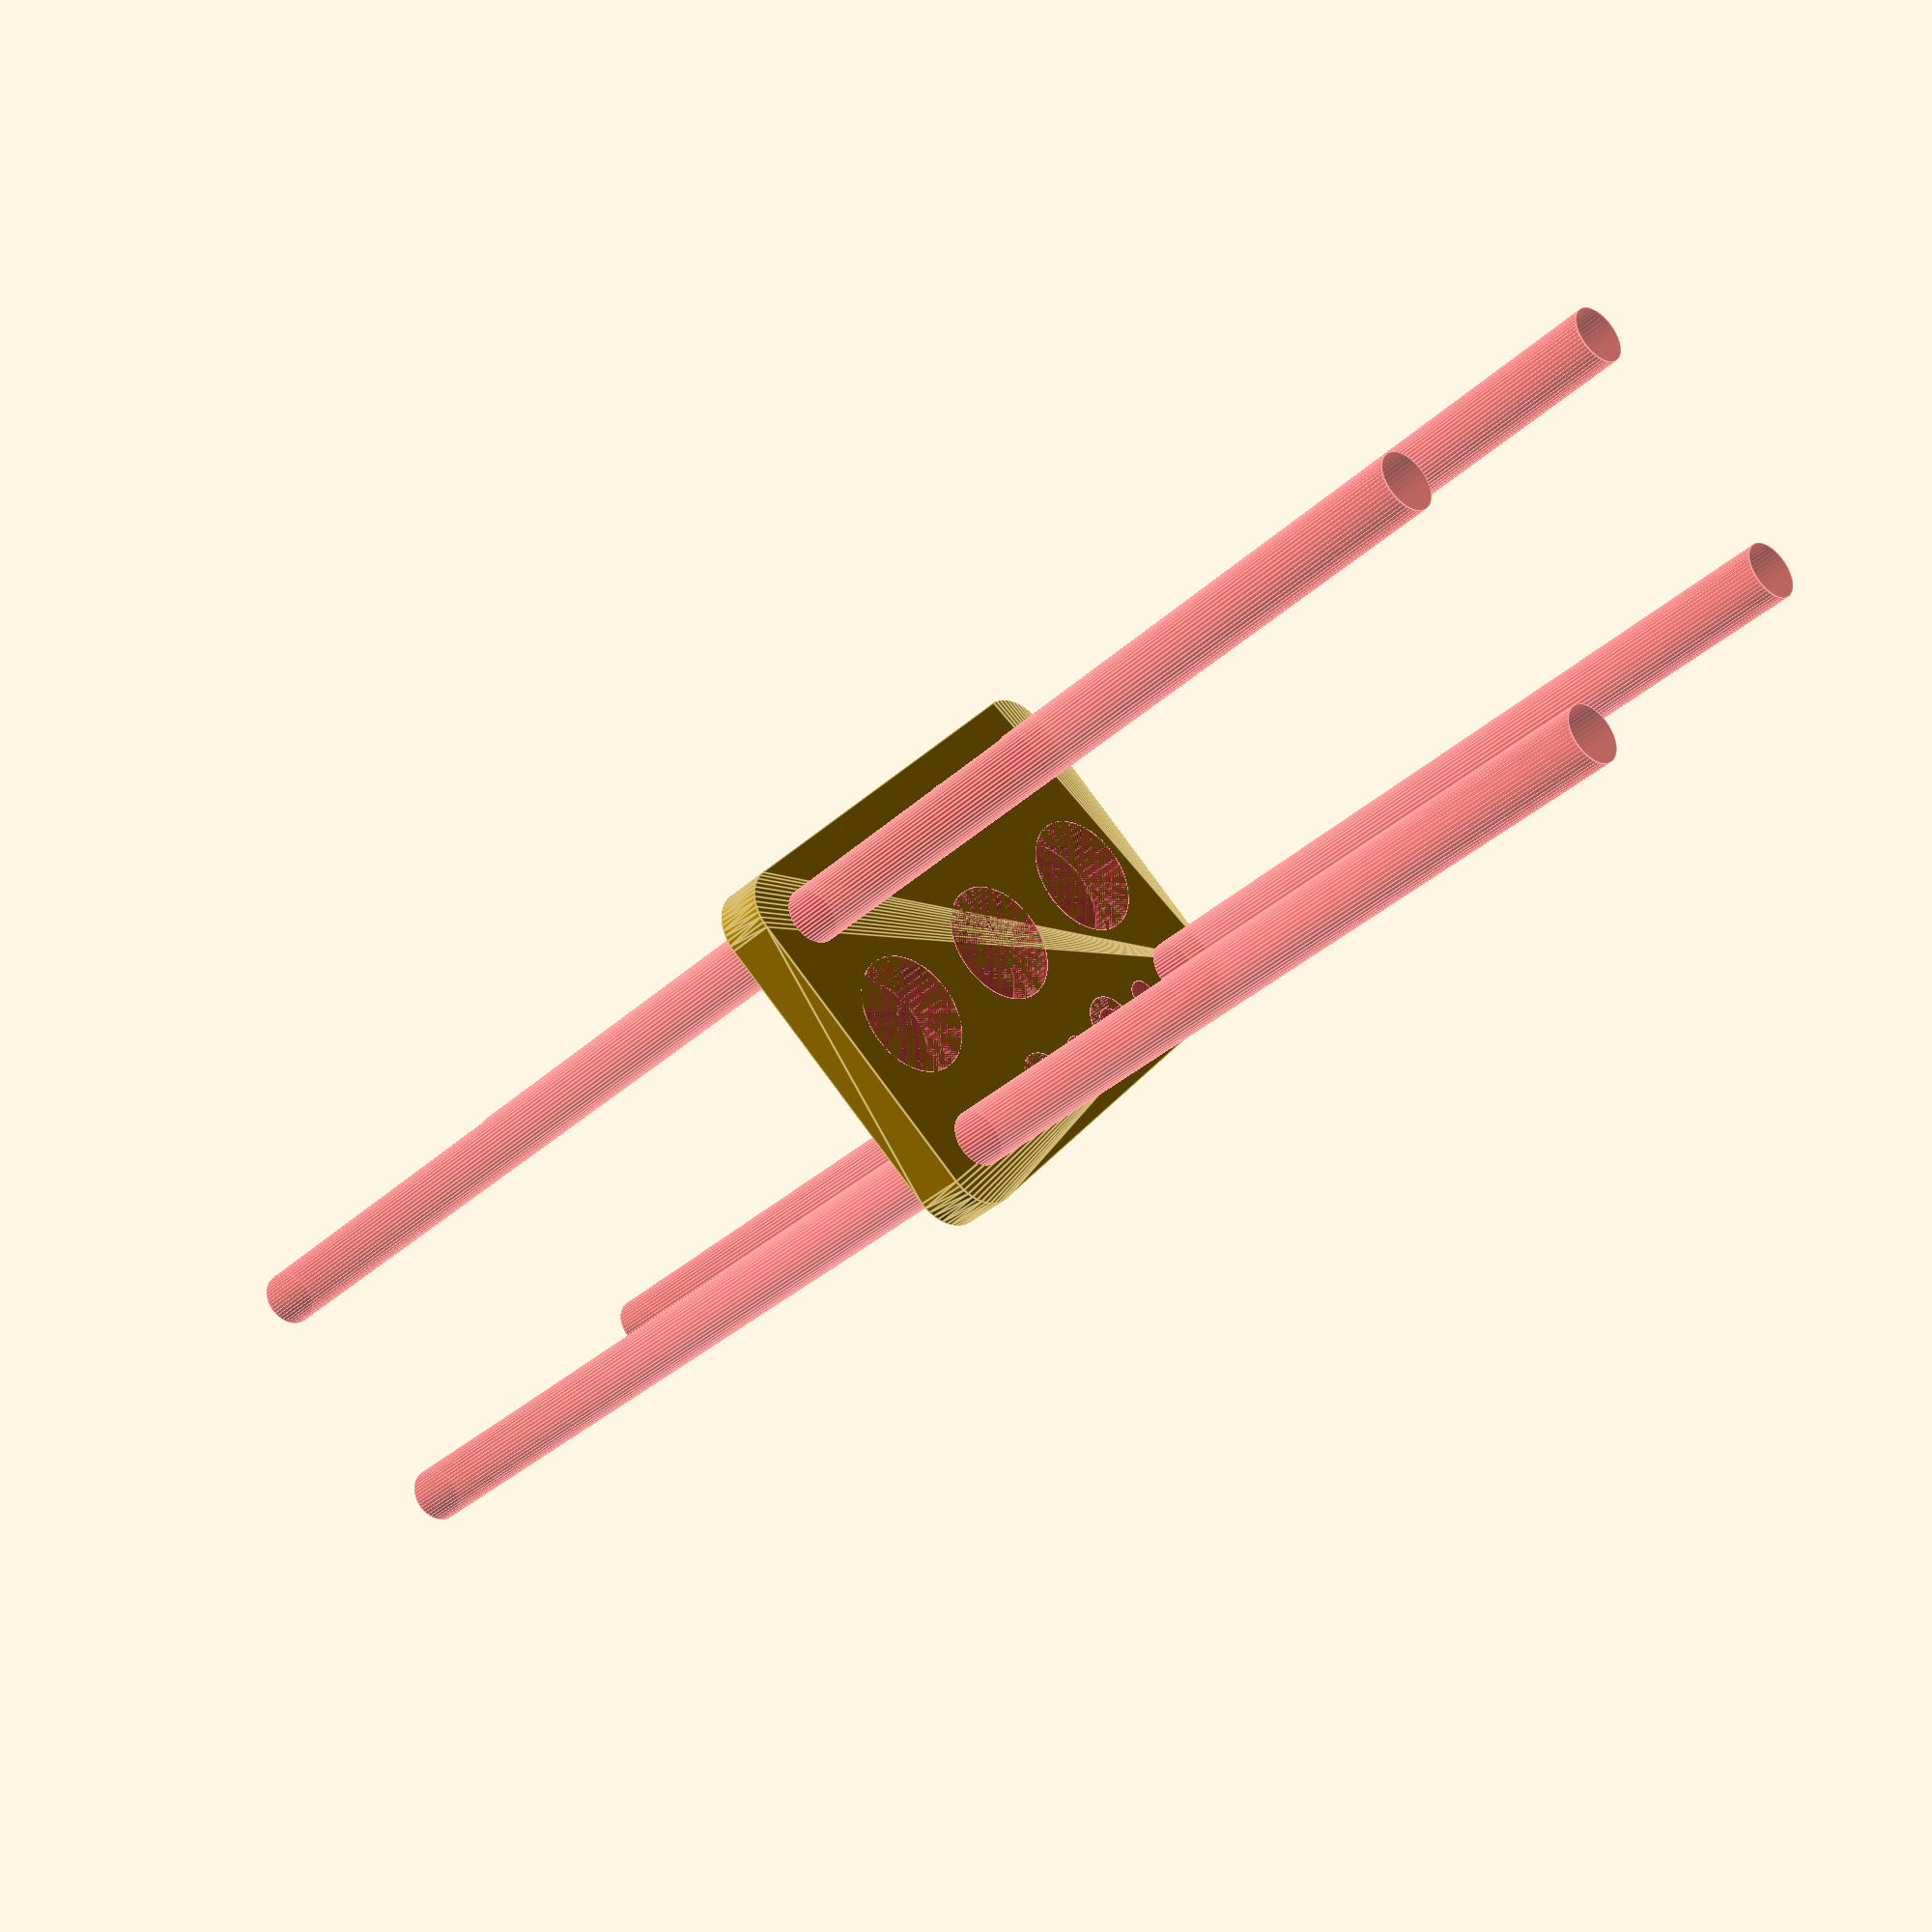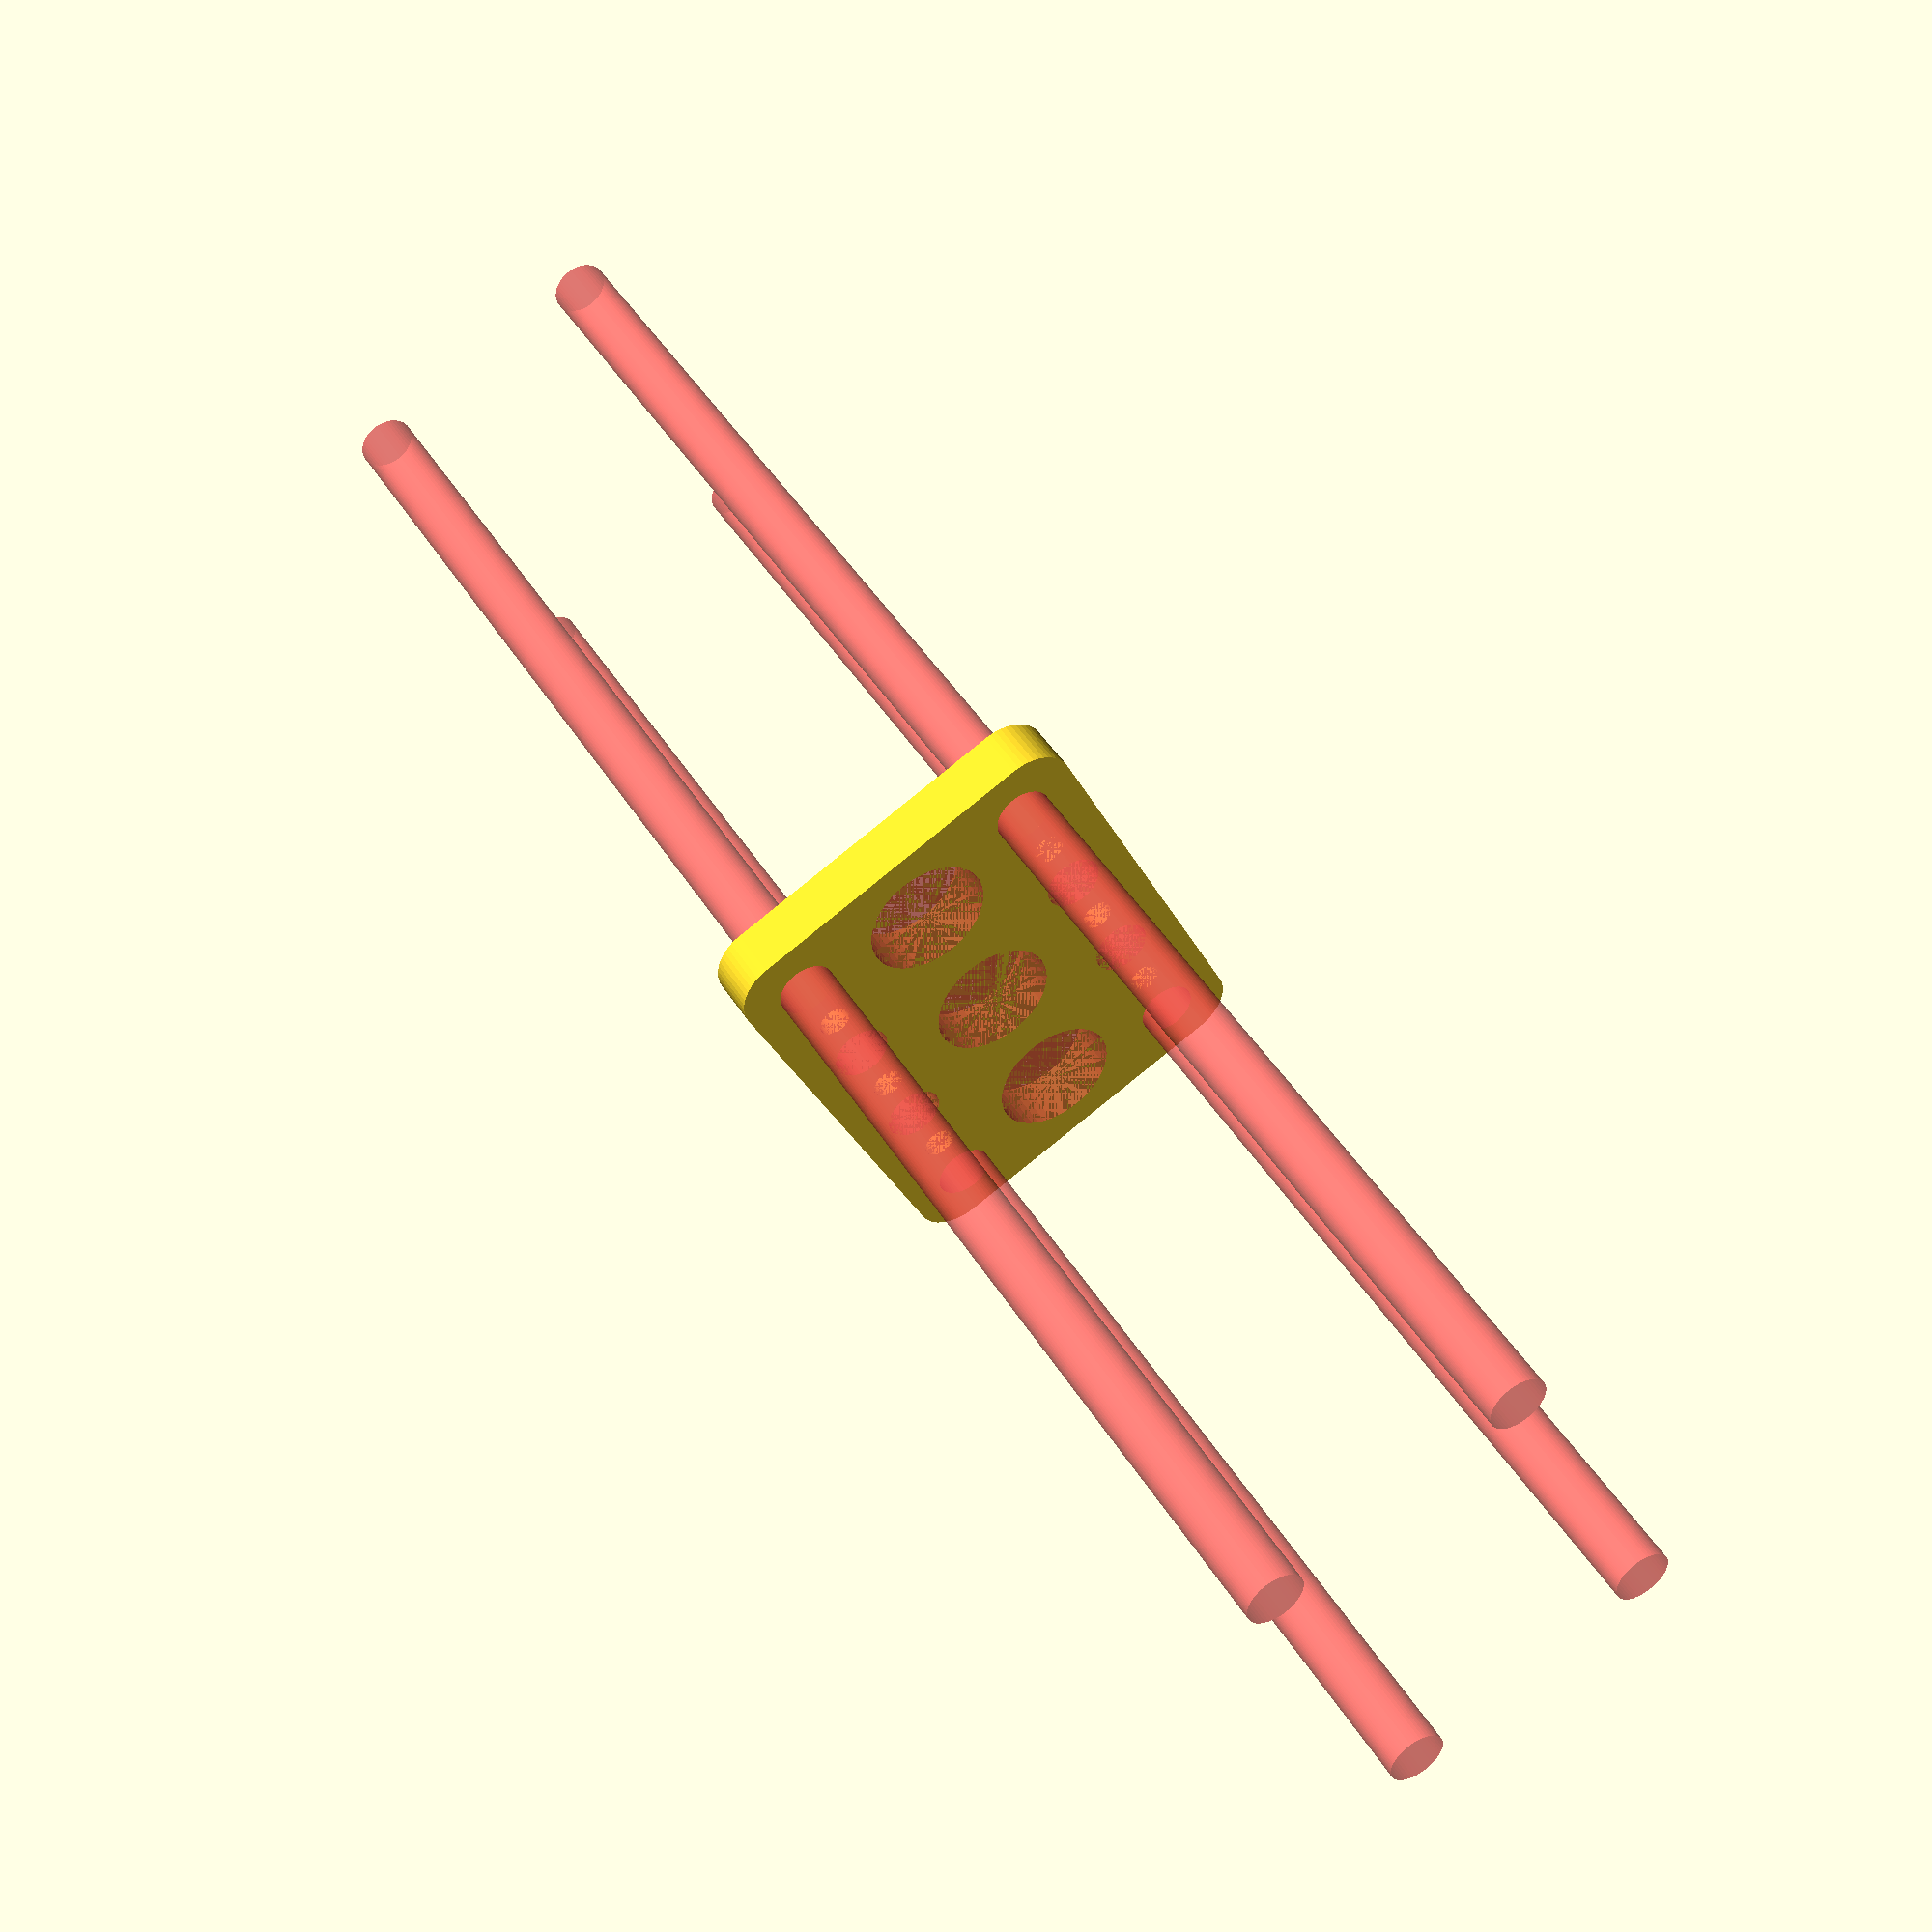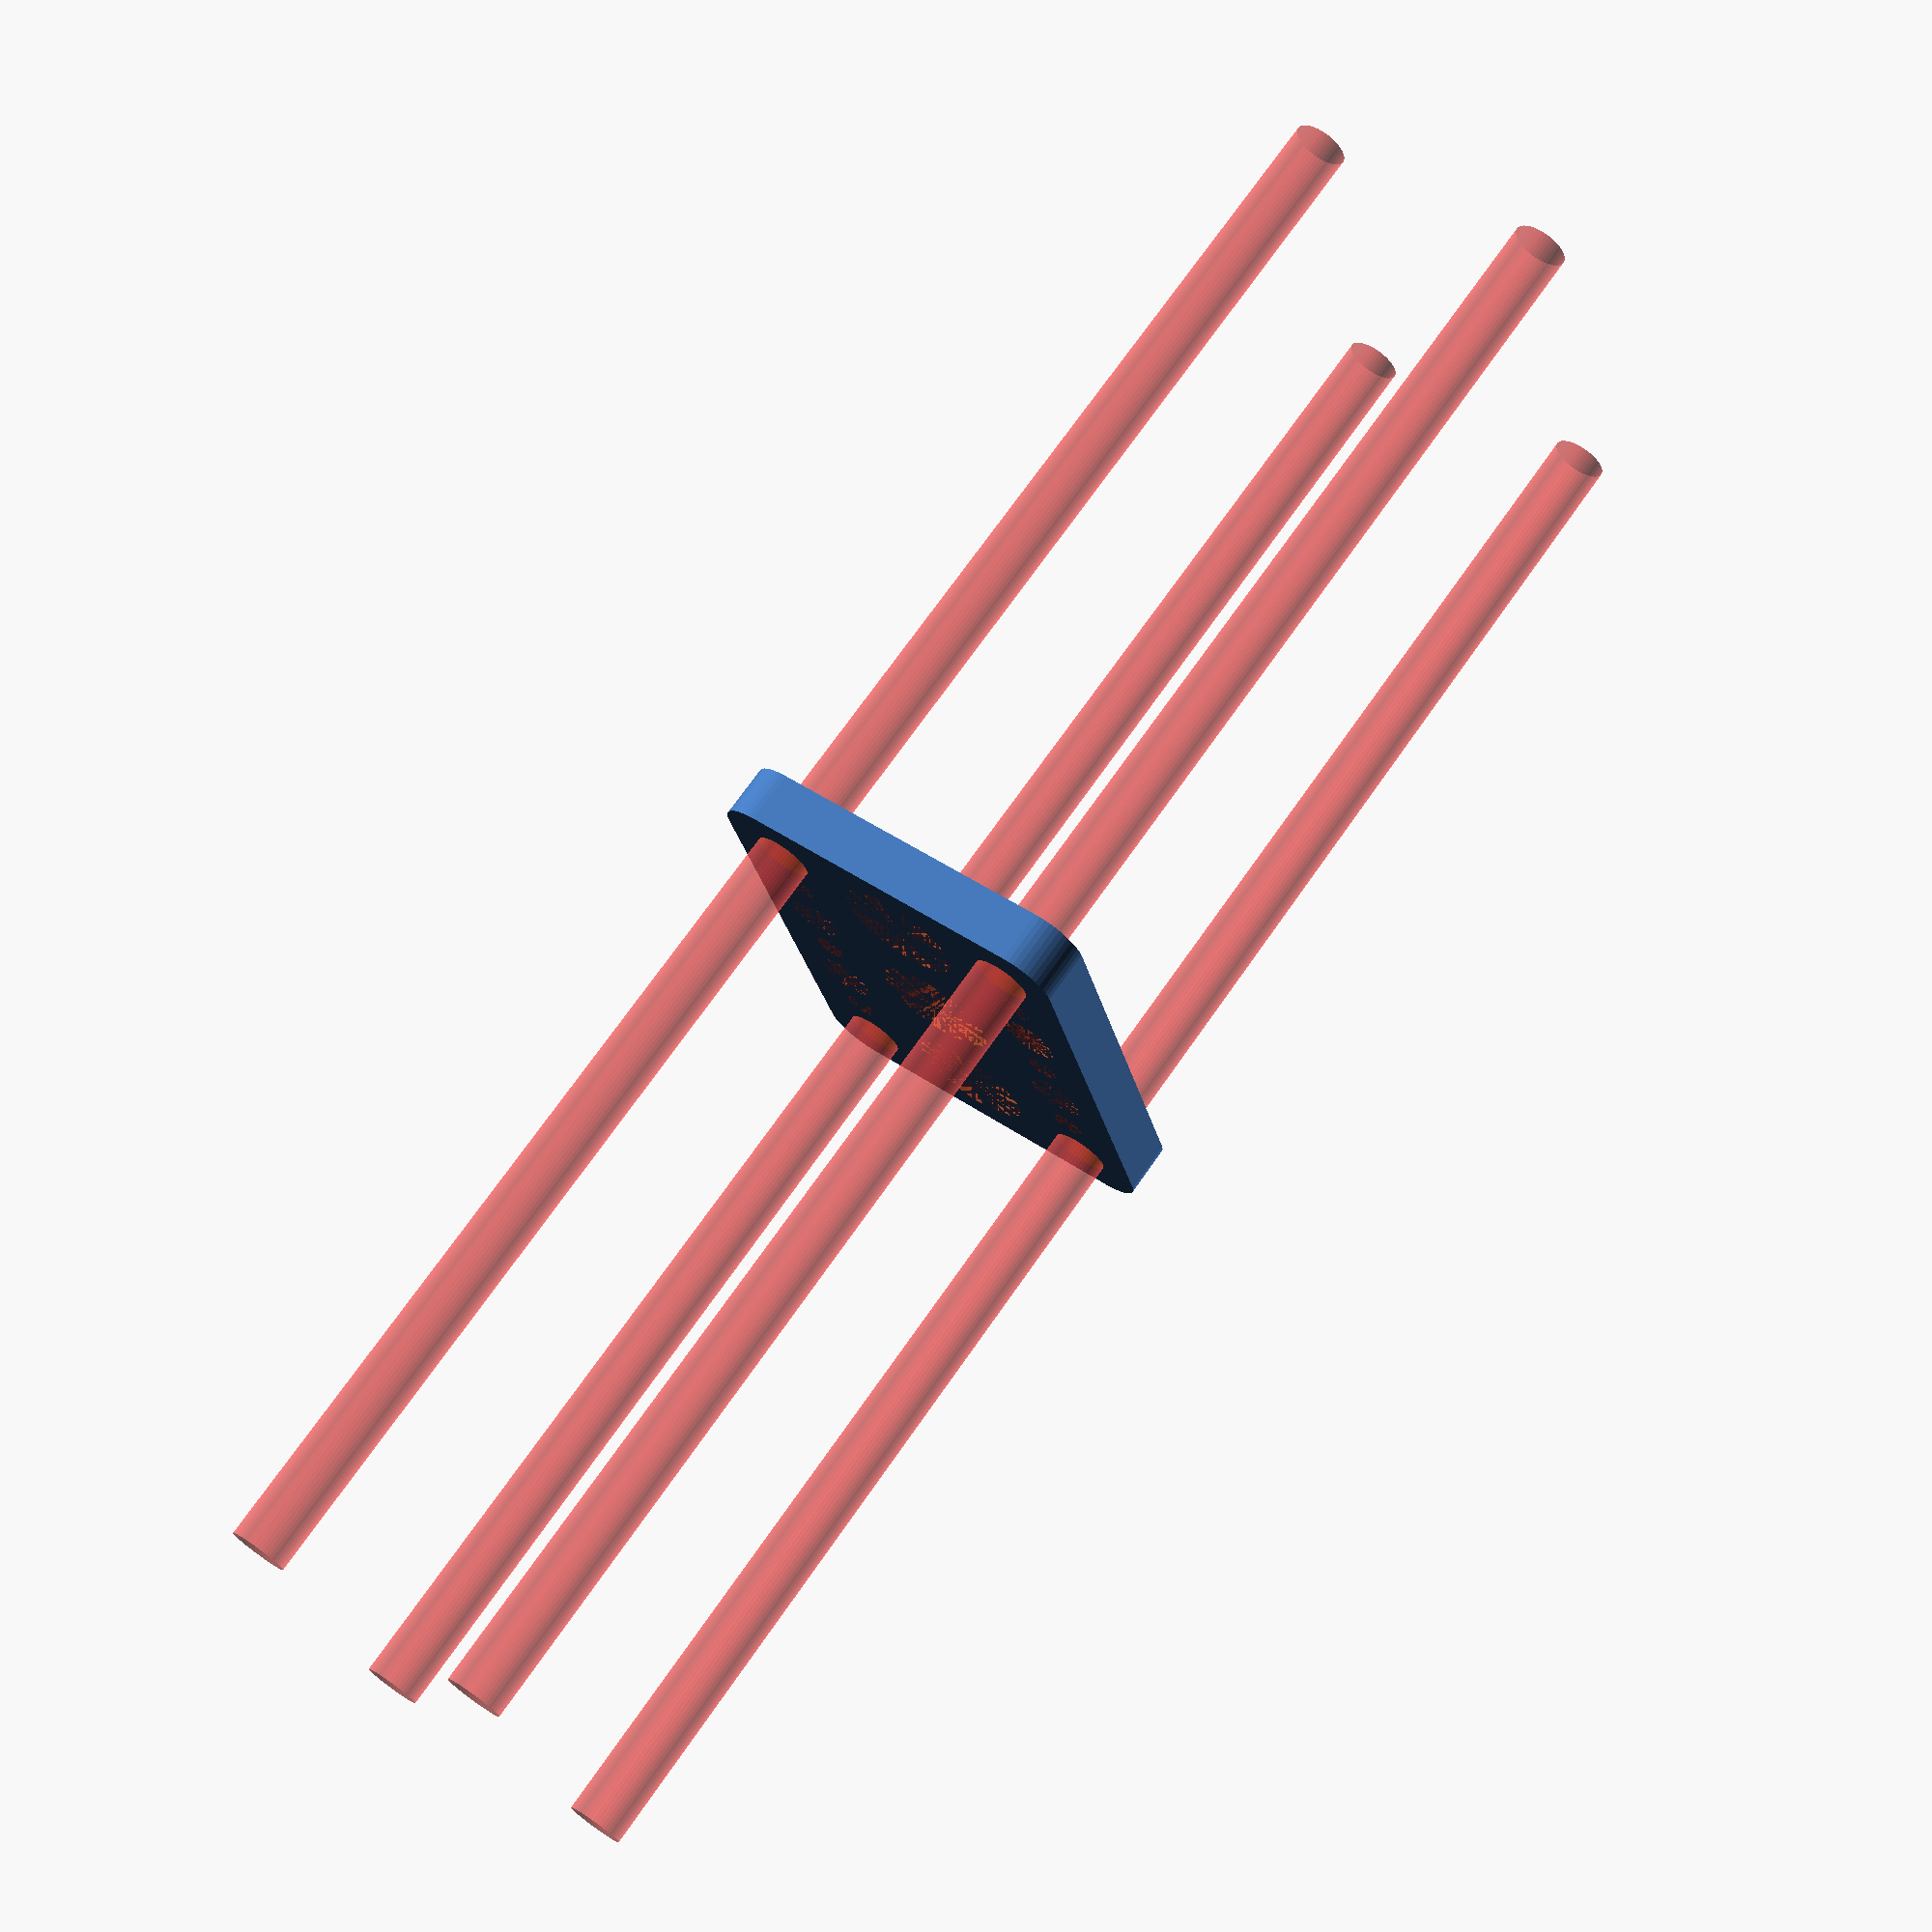
<openscad>
$fn = 50;


difference() {
	union() {
		hull() {
			translate(v = [-24.5000000000, 17.0000000000, 0]) {
				cylinder(h = 6, r = 5);
			}
			translate(v = [24.5000000000, 17.0000000000, 0]) {
				cylinder(h = 6, r = 5);
			}
			translate(v = [-24.5000000000, -17.0000000000, 0]) {
				cylinder(h = 6, r = 5);
			}
			translate(v = [24.5000000000, -17.0000000000, 0]) {
				cylinder(h = 6, r = 5);
			}
		}
	}
	union() {
		#translate(v = [-22.5000000000, 15.0000000000, 0]) {
			cylinder(h = 6, r = 3.2500000000);
		}
		#translate(v = [-7.5000000000, 15.0000000000, 0]) {
			cylinder(h = 6, r = 3.2500000000);
		}
		#translate(v = [7.5000000000, 15.0000000000, 0]) {
			cylinder(h = 6, r = 3.2500000000);
		}
		#translate(v = [22.5000000000, 15.0000000000, 0]) {
			cylinder(h = 6, r = 3.2500000000);
		}
		#translate(v = [-22.5000000000, -15.0000000000, 0]) {
			cylinder(h = 6, r = 3.2500000000);
		}
		#translate(v = [-7.5000000000, -15.0000000000, 0]) {
			cylinder(h = 6, r = 3.2500000000);
		}
		#translate(v = [7.5000000000, -15.0000000000, 0]) {
			cylinder(h = 6, r = 3.2500000000);
		}
		#translate(v = [22.5000000000, -15.0000000000, 0]) {
			cylinder(h = 6, r = 3.2500000000);
		}
		#translate(v = [-22.5000000000, -15.0000000000, -100.0000000000]) {
			cylinder(h = 200, r = 3.2500000000);
		}
		#translate(v = [-22.5000000000, 15.0000000000, -100.0000000000]) {
			cylinder(h = 200, r = 3.2500000000);
		}
		#translate(v = [22.5000000000, -15.0000000000, -100.0000000000]) {
			cylinder(h = 200, r = 3.2500000000);
		}
		#translate(v = [22.5000000000, 15.0000000000, -100.0000000000]) {
			cylinder(h = 200, r = 3.2500000000);
		}
		#translate(v = [-22.5000000000, 15.0000000000, 0]) {
			cylinder(h = 6, r = 1.8000000000);
		}
		#translate(v = [-15.0000000000, 15.0000000000, 0]) {
			cylinder(h = 6, r = 1.8000000000);
		}
		#translate(v = [-7.5000000000, 15.0000000000, 0]) {
			cylinder(h = 6, r = 1.8000000000);
		}
		#translate(v = [0.0000000000, 15.0000000000, 0]) {
			cylinder(h = 6, r = 1.8000000000);
		}
		#translate(v = [7.5000000000, 15.0000000000, 0]) {
			cylinder(h = 6, r = 1.8000000000);
		}
		#translate(v = [15.0000000000, 15.0000000000, 0]) {
			cylinder(h = 6, r = 1.8000000000);
		}
		#translate(v = [22.5000000000, 15.0000000000, 0]) {
			cylinder(h = 6, r = 1.8000000000);
		}
		#translate(v = [-22.5000000000, -15.0000000000, 0]) {
			cylinder(h = 6, r = 1.8000000000);
		}
		#translate(v = [-15.0000000000, -15.0000000000, 0]) {
			cylinder(h = 6, r = 1.8000000000);
		}
		#translate(v = [-7.5000000000, -15.0000000000, 0]) {
			cylinder(h = 6, r = 1.8000000000);
		}
		#translate(v = [0.0000000000, -15.0000000000, 0]) {
			cylinder(h = 6, r = 1.8000000000);
		}
		#translate(v = [7.5000000000, -15.0000000000, 0]) {
			cylinder(h = 6, r = 1.8000000000);
		}
		#translate(v = [15.0000000000, -15.0000000000, 0]) {
			cylinder(h = 6, r = 1.8000000000);
		}
		#translate(v = [22.5000000000, -15.0000000000, 0]) {
			cylinder(h = 6, r = 1.8000000000);
		}
		#translate(v = [-22.5000000000, 15.0000000000, 0]) {
			cylinder(h = 6, r = 1.8000000000);
		}
		#translate(v = [-15.0000000000, 15.0000000000, 0]) {
			cylinder(h = 6, r = 1.8000000000);
		}
		#translate(v = [-7.5000000000, 15.0000000000, 0]) {
			cylinder(h = 6, r = 1.8000000000);
		}
		#translate(v = [0.0000000000, 15.0000000000, 0]) {
			cylinder(h = 6, r = 1.8000000000);
		}
		#translate(v = [7.5000000000, 15.0000000000, 0]) {
			cylinder(h = 6, r = 1.8000000000);
		}
		#translate(v = [15.0000000000, 15.0000000000, 0]) {
			cylinder(h = 6, r = 1.8000000000);
		}
		#translate(v = [22.5000000000, 15.0000000000, 0]) {
			cylinder(h = 6, r = 1.8000000000);
		}
		#translate(v = [-22.5000000000, -15.0000000000, 0]) {
			cylinder(h = 6, r = 1.8000000000);
		}
		#translate(v = [-15.0000000000, -15.0000000000, 0]) {
			cylinder(h = 6, r = 1.8000000000);
		}
		#translate(v = [-7.5000000000, -15.0000000000, 0]) {
			cylinder(h = 6, r = 1.8000000000);
		}
		#translate(v = [0.0000000000, -15.0000000000, 0]) {
			cylinder(h = 6, r = 1.8000000000);
		}
		#translate(v = [7.5000000000, -15.0000000000, 0]) {
			cylinder(h = 6, r = 1.8000000000);
		}
		#translate(v = [15.0000000000, -15.0000000000, 0]) {
			cylinder(h = 6, r = 1.8000000000);
		}
		#translate(v = [22.5000000000, -15.0000000000, 0]) {
			cylinder(h = 6, r = 1.8000000000);
		}
		#translate(v = [-22.5000000000, 15.0000000000, 0]) {
			cylinder(h = 6, r = 1.8000000000);
		}
		#translate(v = [-15.0000000000, 15.0000000000, 0]) {
			cylinder(h = 6, r = 1.8000000000);
		}
		#translate(v = [-7.5000000000, 15.0000000000, 0]) {
			cylinder(h = 6, r = 1.8000000000);
		}
		#translate(v = [0.0000000000, 15.0000000000, 0]) {
			cylinder(h = 6, r = 1.8000000000);
		}
		#translate(v = [7.5000000000, 15.0000000000, 0]) {
			cylinder(h = 6, r = 1.8000000000);
		}
		#translate(v = [15.0000000000, 15.0000000000, 0]) {
			cylinder(h = 6, r = 1.8000000000);
		}
		#translate(v = [22.5000000000, 15.0000000000, 0]) {
			cylinder(h = 6, r = 1.8000000000);
		}
		#translate(v = [-22.5000000000, -15.0000000000, 0]) {
			cylinder(h = 6, r = 1.8000000000);
		}
		#translate(v = [-15.0000000000, -15.0000000000, 0]) {
			cylinder(h = 6, r = 1.8000000000);
		}
		#translate(v = [-7.5000000000, -15.0000000000, 0]) {
			cylinder(h = 6, r = 1.8000000000);
		}
		#translate(v = [0.0000000000, -15.0000000000, 0]) {
			cylinder(h = 6, r = 1.8000000000);
		}
		#translate(v = [7.5000000000, -15.0000000000, 0]) {
			cylinder(h = 6, r = 1.8000000000);
		}
		#translate(v = [15.0000000000, -15.0000000000, 0]) {
			cylinder(h = 6, r = 1.8000000000);
		}
		#translate(v = [22.5000000000, -15.0000000000, 0]) {
			cylinder(h = 6, r = 1.8000000000);
		}
		#translate(v = [-19.0000000000, 0, 0]) {
			cylinder(h = 6, r = 7.0000000000);
		}
		#cylinder(h = 6, r = 7.0000000000);
		#translate(v = [19.0000000000, 0, 0]) {
			cylinder(h = 6, r = 7.0000000000);
		}
	}
}
</openscad>
<views>
elev=213.8 azim=130.3 roll=218.6 proj=p view=edges
elev=314.1 azim=64.2 roll=330.0 proj=p view=wireframe
elev=288.3 azim=255.3 roll=35.0 proj=p view=wireframe
</views>
